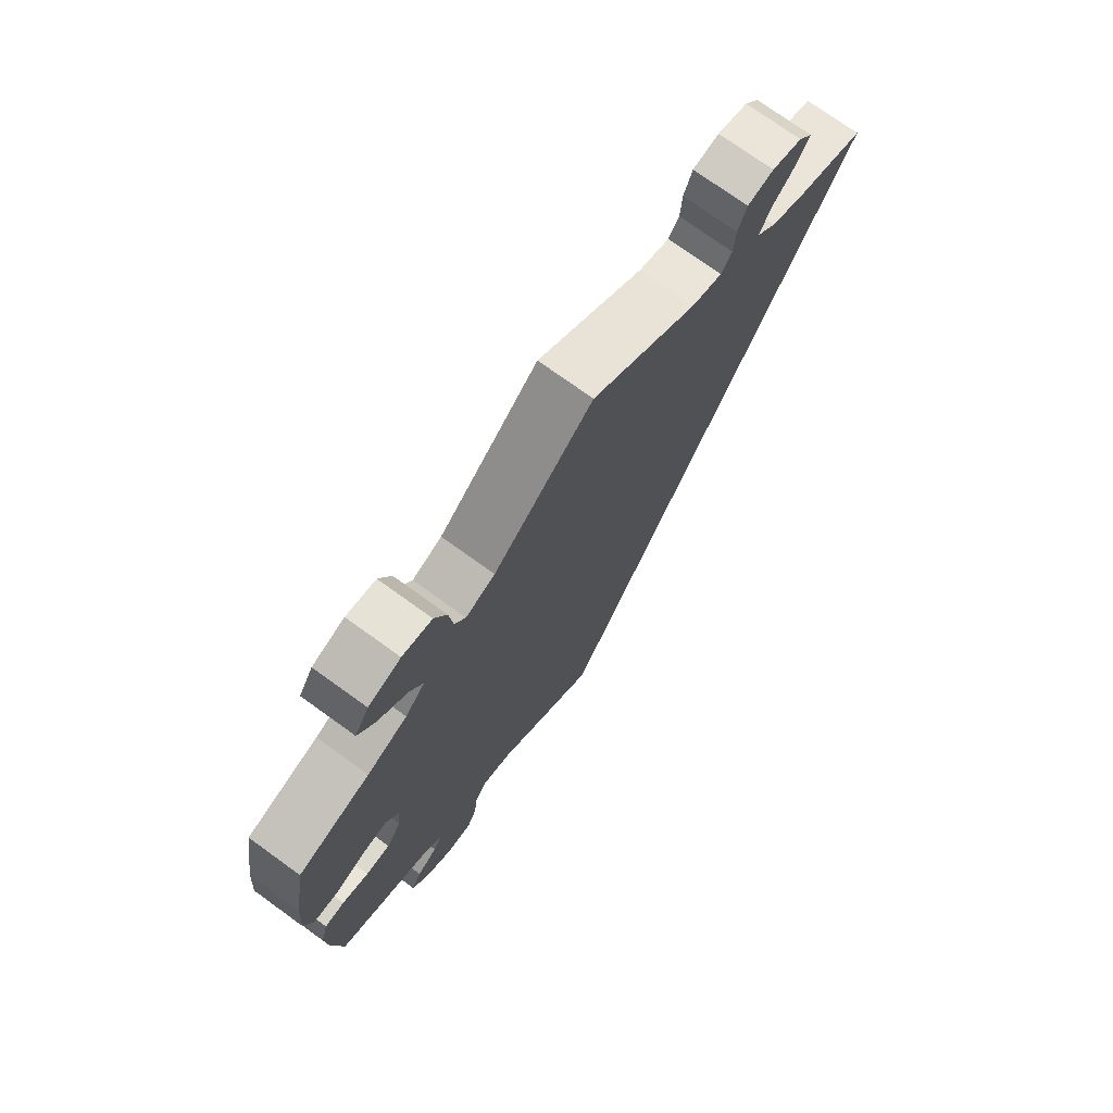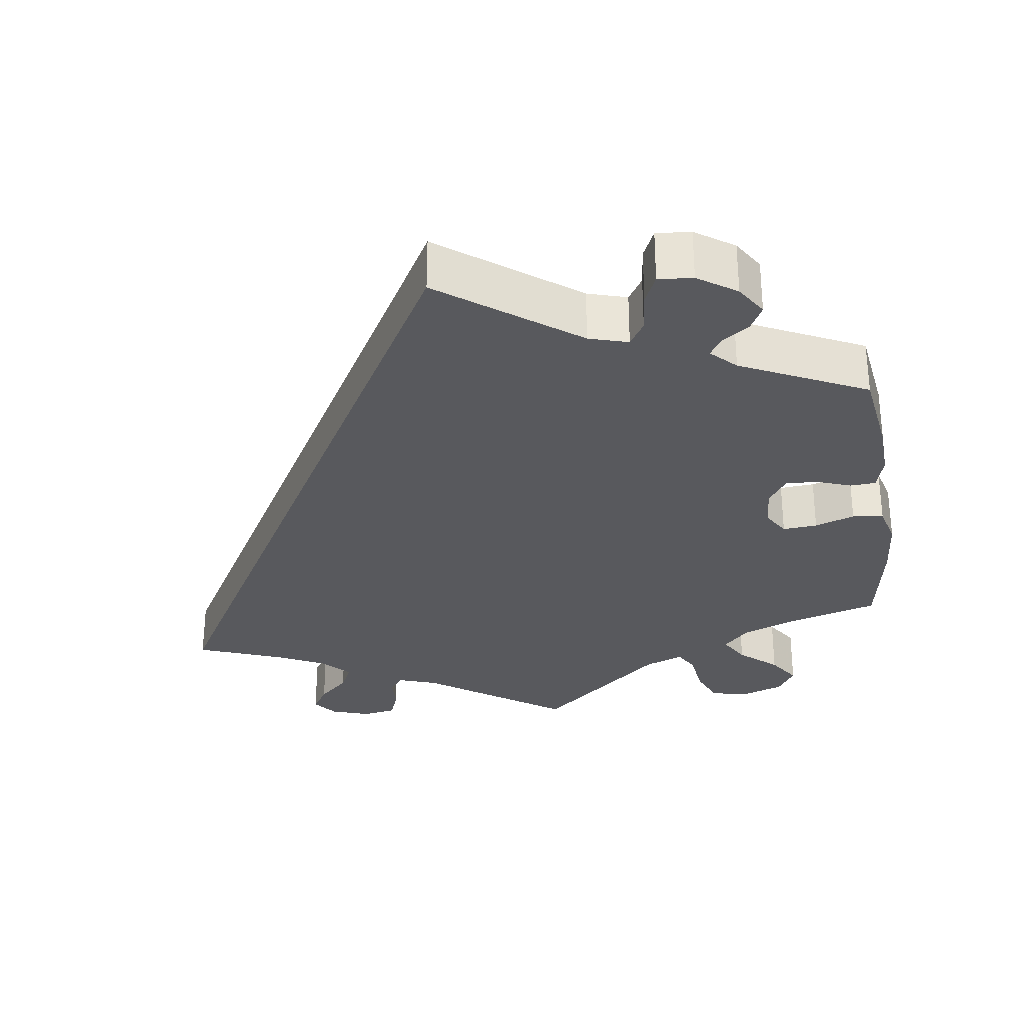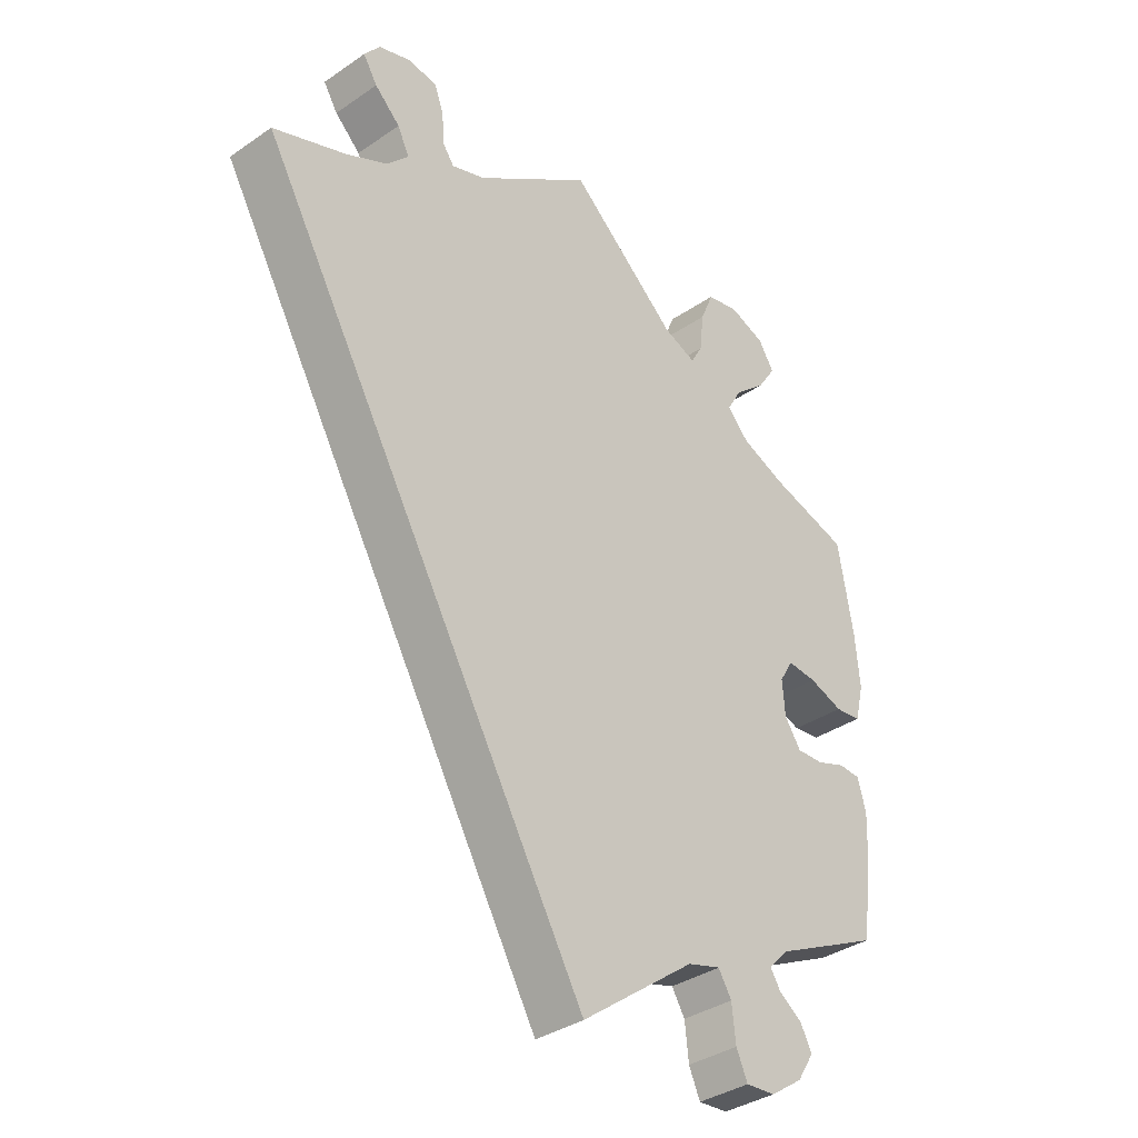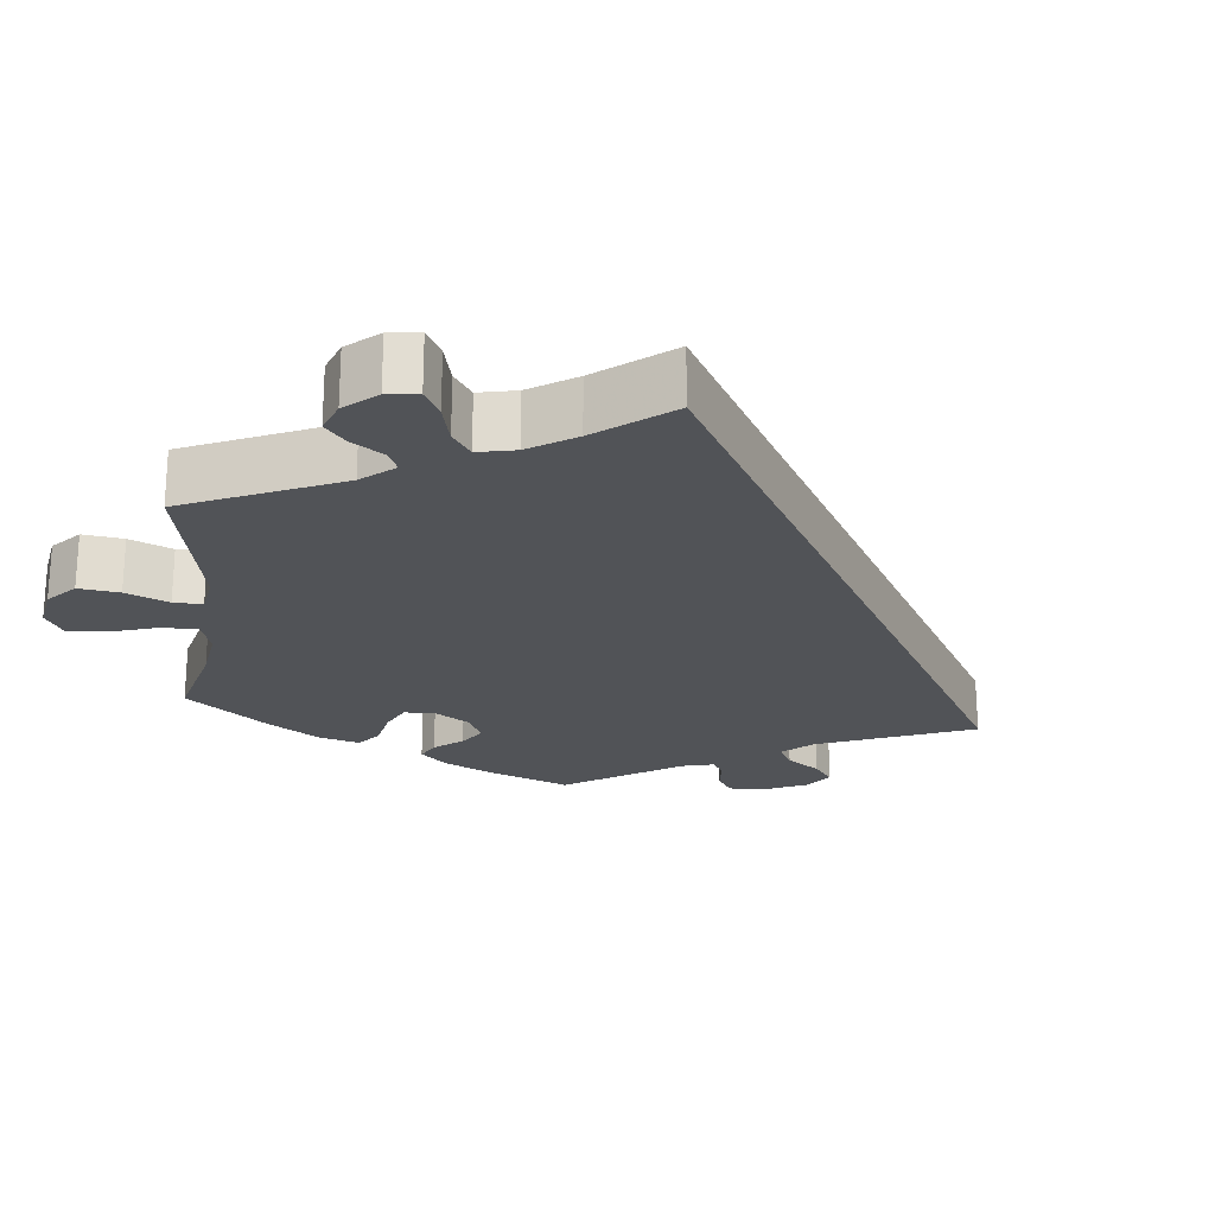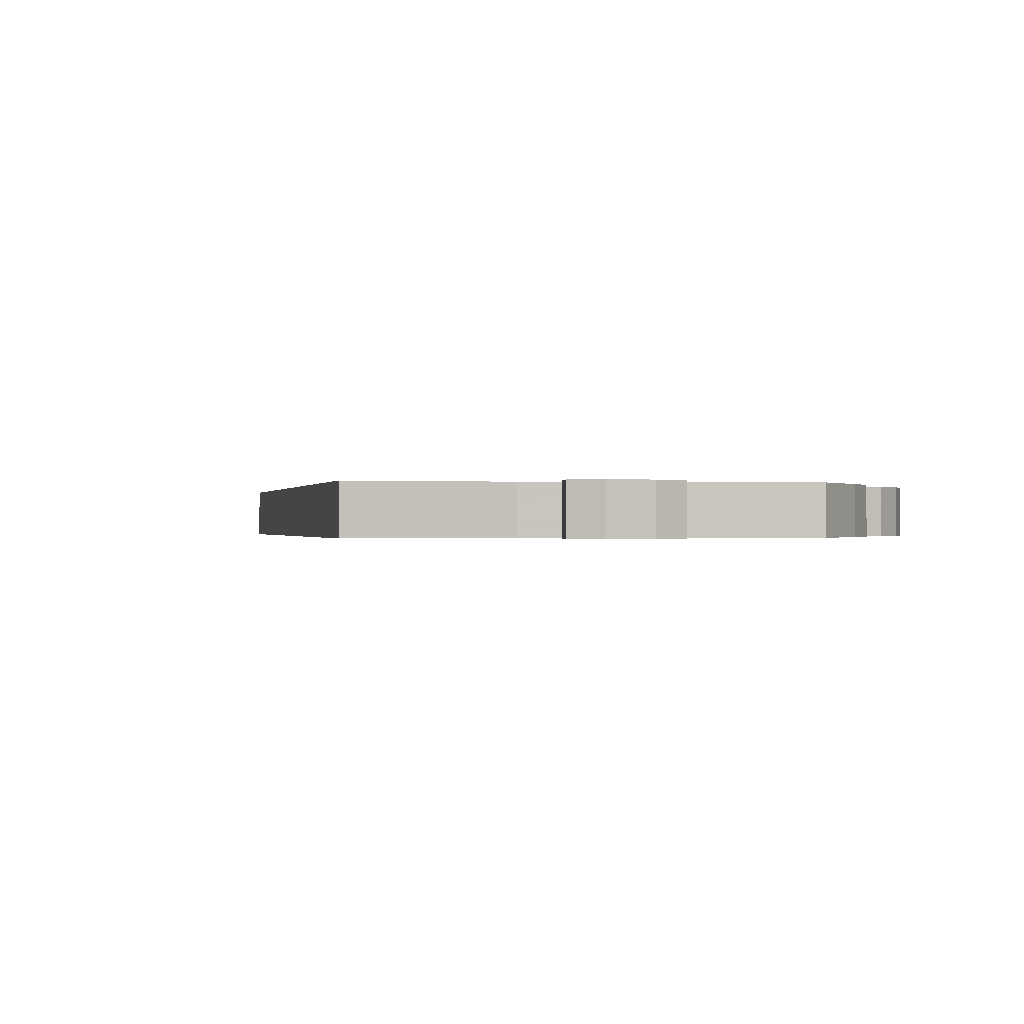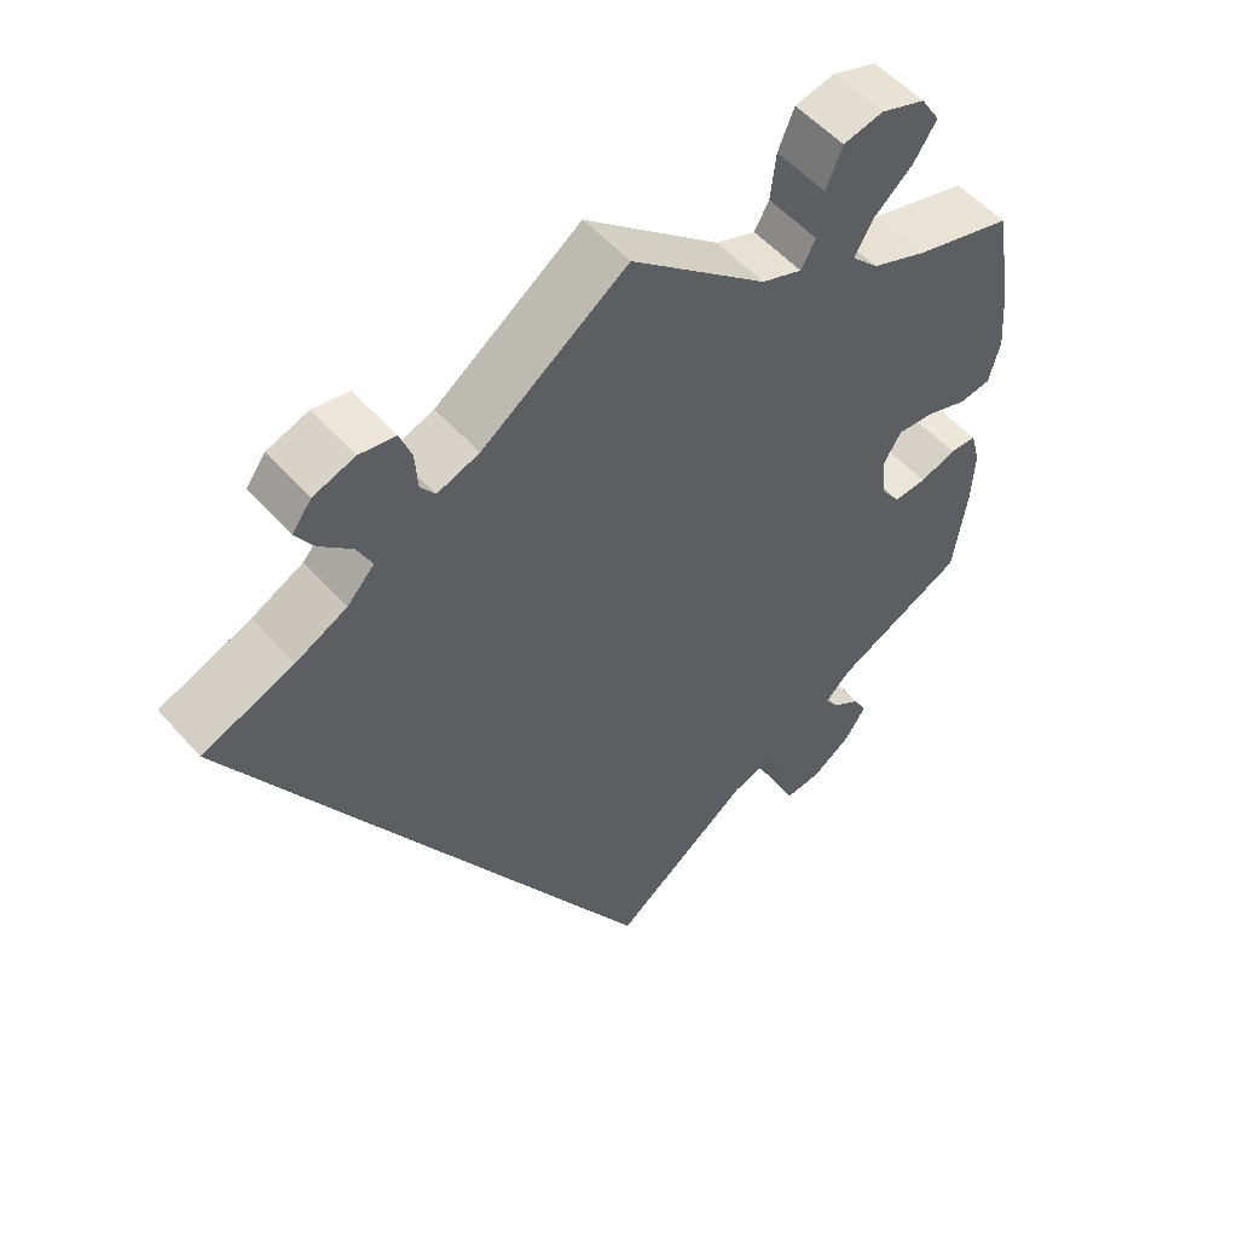
<metadata>
{"format":"obj","ext":"obj","renderer":"f3d","projection":"perspective","resolution":1024,"background":"white","views":[{"elev":74.4,"azim":-54.2,"up":"+Z"},{"elev":-30.0,"azim":-171.7,"up":"+Y"},{"elev":-36.2,"azim":131.8,"up":"+Z"},{"elev":-22.0,"azim":53.4,"up":"+Y"},{"elev":-0.3,"azim":-161.7,"up":"+Y"},{"elev":54.1,"azim":139.5,"up":"+Z"}]}
</metadata>
<code>
v -0.544 0.07 -0.067
v 0.402 0.07 0.541
v -0.554 0.07 0.029
v -0.383 0.07 0.585
v -0.235 0.07 -0.466
v -0.512 0.07 0.024
v -0.561 0.07 0.17
v -0.175 0.07 0.468
v -0.557 0.07 -0.115
v 0.379 0.07 0.504
v 0.263 0.07 0.543
v 0.377 0.07 0.574
v -0.367 0.07 -0.393
v -0.334 0.07 -0.426
v 0.324 0.07 0.592
v 0.338 0.07 0.465
v 0.537 0.07 0.31
v -0.227 0.07 0.448
v 0.187 0.07 0.487
v -0.328 0.07 0.455
v -0.509 0.07 -0.065
v -0.326 0.07 0.606
v 0.241 0.07 0.468
v -0.458 0.07 0.043
v -0.408 0.07 0.545
v -0.406 0.07 -0.513
v -0.568 0.07 0.086
v -0.274 0.07 0.595
v -0.419 0.07 -0.084
v -0.253 0.07 0.544
v 0.278 0.07 0.584
v -0.182 0.07 -0.482
v -0.462 0.07 -0.082
v 0.319 0.07 0.426
v 0.42 0.07 0.355
v -0.537 0.07 -0.31
v -0.351 0.07 -0.453
v -0.379 0.07 0.5
v -0.537 0.07 0.31
v -0.304 0.07 0.413
v -0.388 0.07 -0.479
v -0.246 0.07 0.482
v -0.262 0.07 -0.556
v -0.554 0.07 -0.188
v 0 0.07 -0.62
v -0.256 0.07 -0.5
v 0.354 0.07 0.388
v 0 0.07 0.62
v -0.339 0.07 0.376
v 0.26 0.07 0.494
v -0.393 0.07 -0.045
v -0.379 0.07 -0.556
v -0.327 0.07 -0.592
v -0.411 0.07 0.047
v -0.41 0.07 0.347
v -0.389 0.07 0.01
v -0.28 0.07 -0.596
v -0.544 -0 -0.067
v 0.402 -0 0.541
v -0.554 -0 0.029
v -0.383 -0 0.585
v -0.235 -0 -0.466
v -0.512 -0 0.024
v -0.561 -0 0.17
v -0.175 -0 0.468
v -0.557 -0 -0.115
v 0.379 -0 0.504
v 0.263 -0 0.543
v 0.377 -0 0.574
v -0.367 -0 -0.393
v -0.334 -0 -0.426
v 0.324 -0 0.592
v 0.338 -0 0.465
v 0.537 -0 0.31
v -0.227 -0 0.448
v 0.187 -0 0.487
v -0.328 -0 0.455
v -0.509 -0 -0.065
v -0.326 -0 0.606
v 0.241 -0 0.468
v -0.458 -0 0.043
v -0.408 -0 0.545
v -0.406 -0 -0.513
v -0.568 -0 0.086
v -0.274 -0 0.595
v -0.419 -0 -0.084
v -0.253 -0 0.544
v 0.278 -0 0.584
v -0.182 -0 -0.482
v -0.462 -0 -0.082
v 0.319 -0 0.426
v 0.42 -0 0.355
v -0.537 -0 -0.31
v -0.351 -0 -0.453
v -0.379 -0 0.5
v -0.537 -0 0.31
v -0.304 -0 0.413
v -0.388 -0 -0.479
v -0.246 -0 0.482
v -0.262 -0 -0.556
v -0.554 -0 -0.188
v 0 -0 -0.62
v -0.256 -0 -0.5
v 0.354 -0 0.388
v 0 -0 0.62
v -0.339 -0 0.376
v 0.26 -0 0.494
v -0.393 -0 -0.045
v -0.379 -0 -0.556
v -0.327 -0 -0.592
v -0.411 -0 0.047
v -0.41 -0 0.347
v -0.389 -0 0.01
v -0.28 -0 -0.596
f 35 17 45 32
f 47 35 32 5
f 34 47 5
f 16 34 5 46
f 12 2 10 16
f 12 16 46
f 15 12 46
f 50 11 31 15
f 50 15 46
f 23 50 46
f 19 23 46
f 8 48 19 46
f 18 8 46 43
f 42 18 43 57
f 20 38 25 4
f 40 20 4 22
f 27 7 39 55
f 27 55 49
f 24 6 3 27
f 54 24 27 49
f 56 54 49 40
f 9 1 21 33
f 9 33 29
f 13 36 44 9
f 14 13 9 29
f 52 26 41 37
f 52 37 14
f 53 52 14
f 57 53 14
f 40 22 28 30
f 51 56 40 30
f 51 30 42 57
f 57 14 29 51
f 89 102 74 92
f 62 89 92 104
f 62 104 91
f 103 62 91 73
f 73 67 59 69
f 103 73 69
f 103 69 72
f 72 88 68 107
f 103 72 107
f 103 107 80
f 103 80 76
f 103 76 105 65
f 100 103 65 75
f 114 100 75 99
f 61 82 95 77
f 79 61 77 97
f 112 96 64 84
f 106 112 84
f 84 60 63 81
f 106 84 81 111
f 97 106 111 113
f 90 78 58 66
f 86 90 66
f 66 101 93 70
f 86 66 70 71
f 94 98 83 109
f 71 94 109
f 71 109 110
f 71 110 114
f 87 85 79 97
f 87 97 113 108
f 114 99 87 108
f 108 86 71 114
f 45 102 89 32
f 32 89 62 5
f 5 62 103 46
f 46 103 100 43
f 43 100 114 57
f 57 114 110 53
f 53 110 109 52
f 52 109 83 26
f 26 83 98 41
f 41 98 94 37
f 37 94 71 14
f 14 71 70 13
f 13 70 93 36
f 36 93 101 44
f 44 101 66 9
f 9 66 58 1
f 1 58 78 21
f 21 78 90 33
f 33 90 86 29
f 29 86 108 51
f 51 108 113 56
f 56 113 111 54
f 54 111 81 24
f 24 81 63 6
f 6 63 60 3
f 3 60 84 27
f 27 84 64 7
f 7 64 96 39
f 39 96 112 55
f 55 112 106 49
f 49 106 97 40
f 40 97 77 20
f 20 77 95 38
f 38 95 82 25
f 25 82 61 4
f 4 61 79 22
f 22 79 85 28
f 28 85 87 30
f 30 87 99 42
f 42 99 75 18
f 18 75 65 8
f 8 65 105 48
f 48 105 76 19
f 19 76 80 23
f 23 80 107 50
f 50 107 68 11
f 11 68 88 31
f 31 88 72 15
f 15 72 69 12
f 12 69 59 2
f 2 59 67 10
f 10 67 73 16
f 16 73 91 34
f 34 91 104 47
f 47 104 92 35
f 35 92 74 17
f 17 74 102 45

</code>
